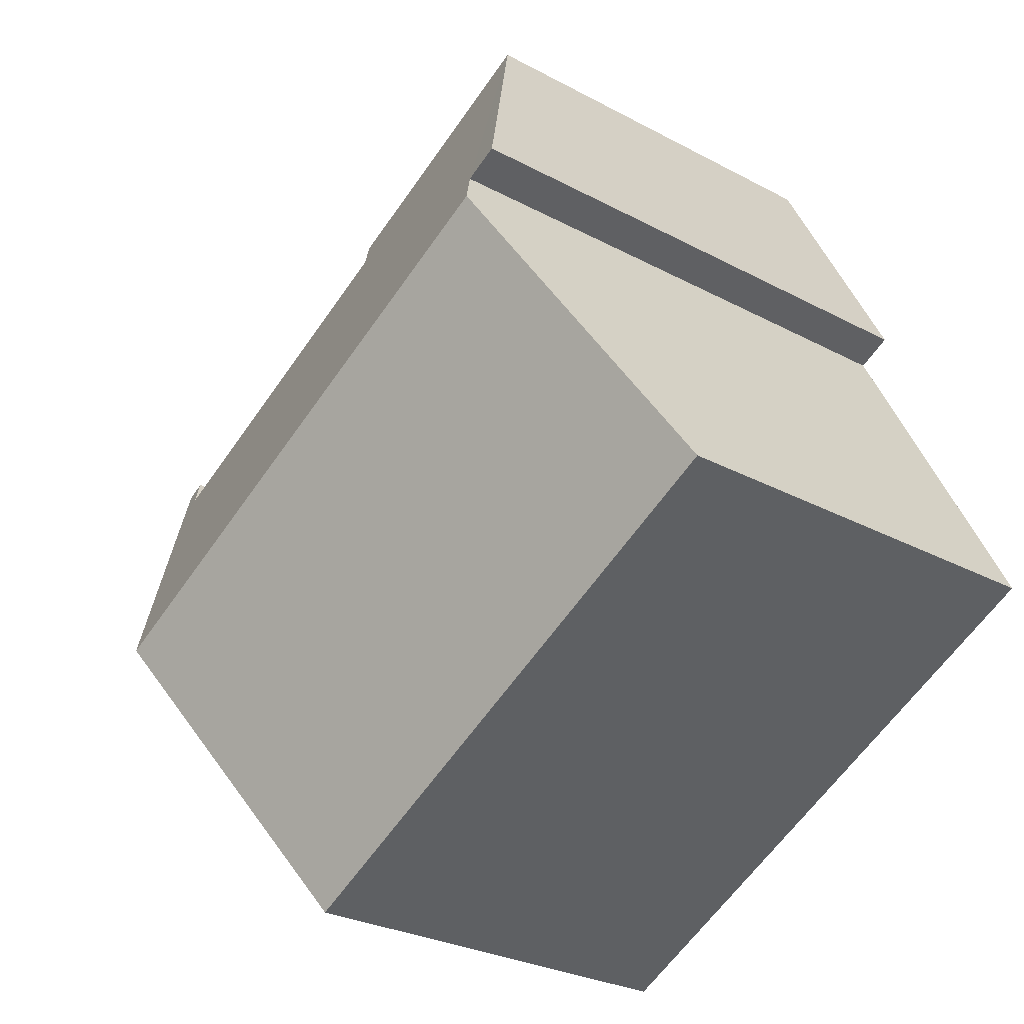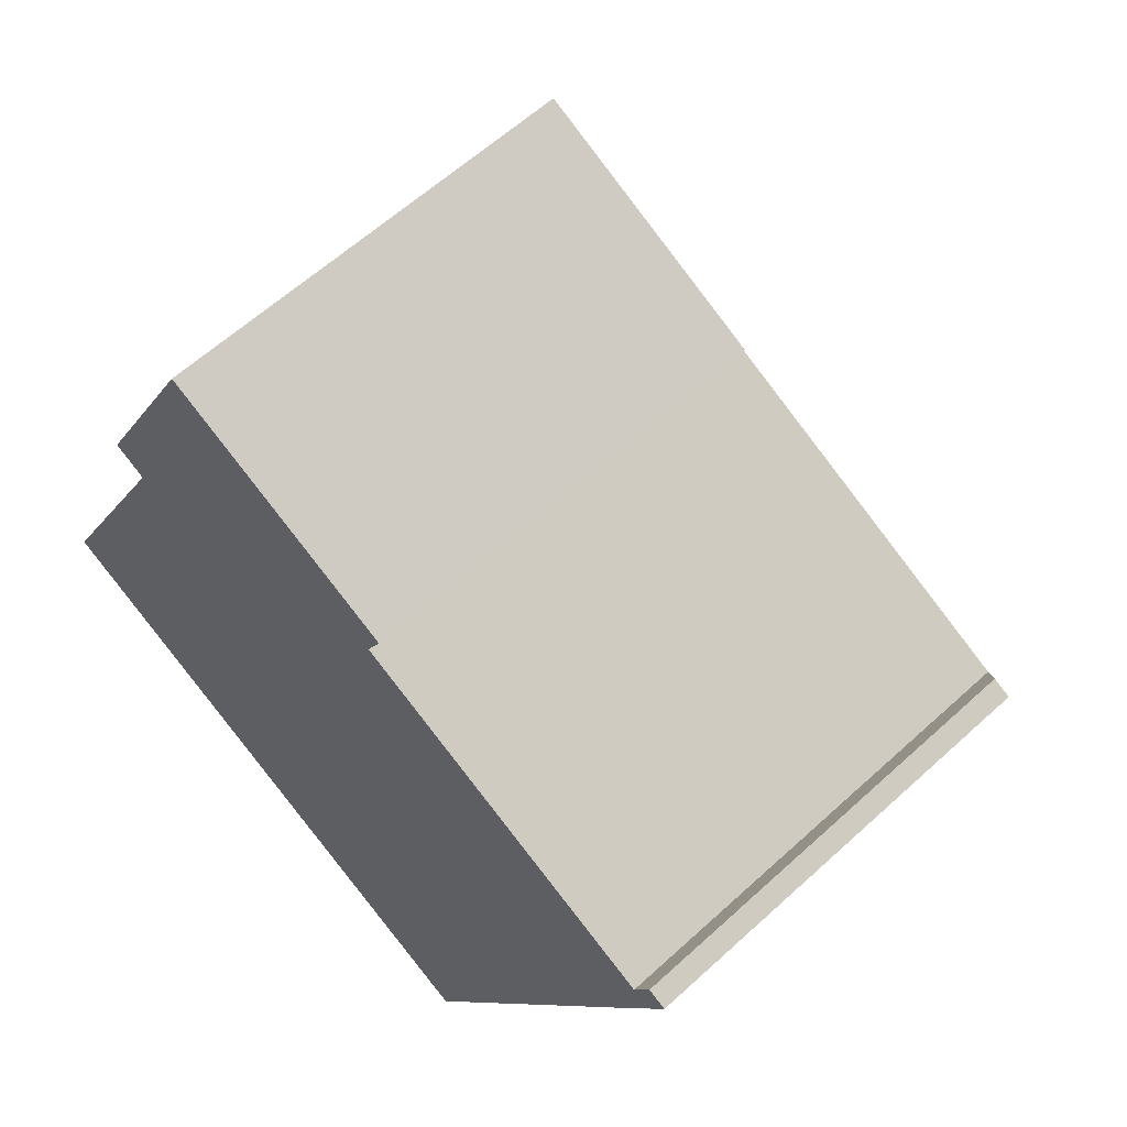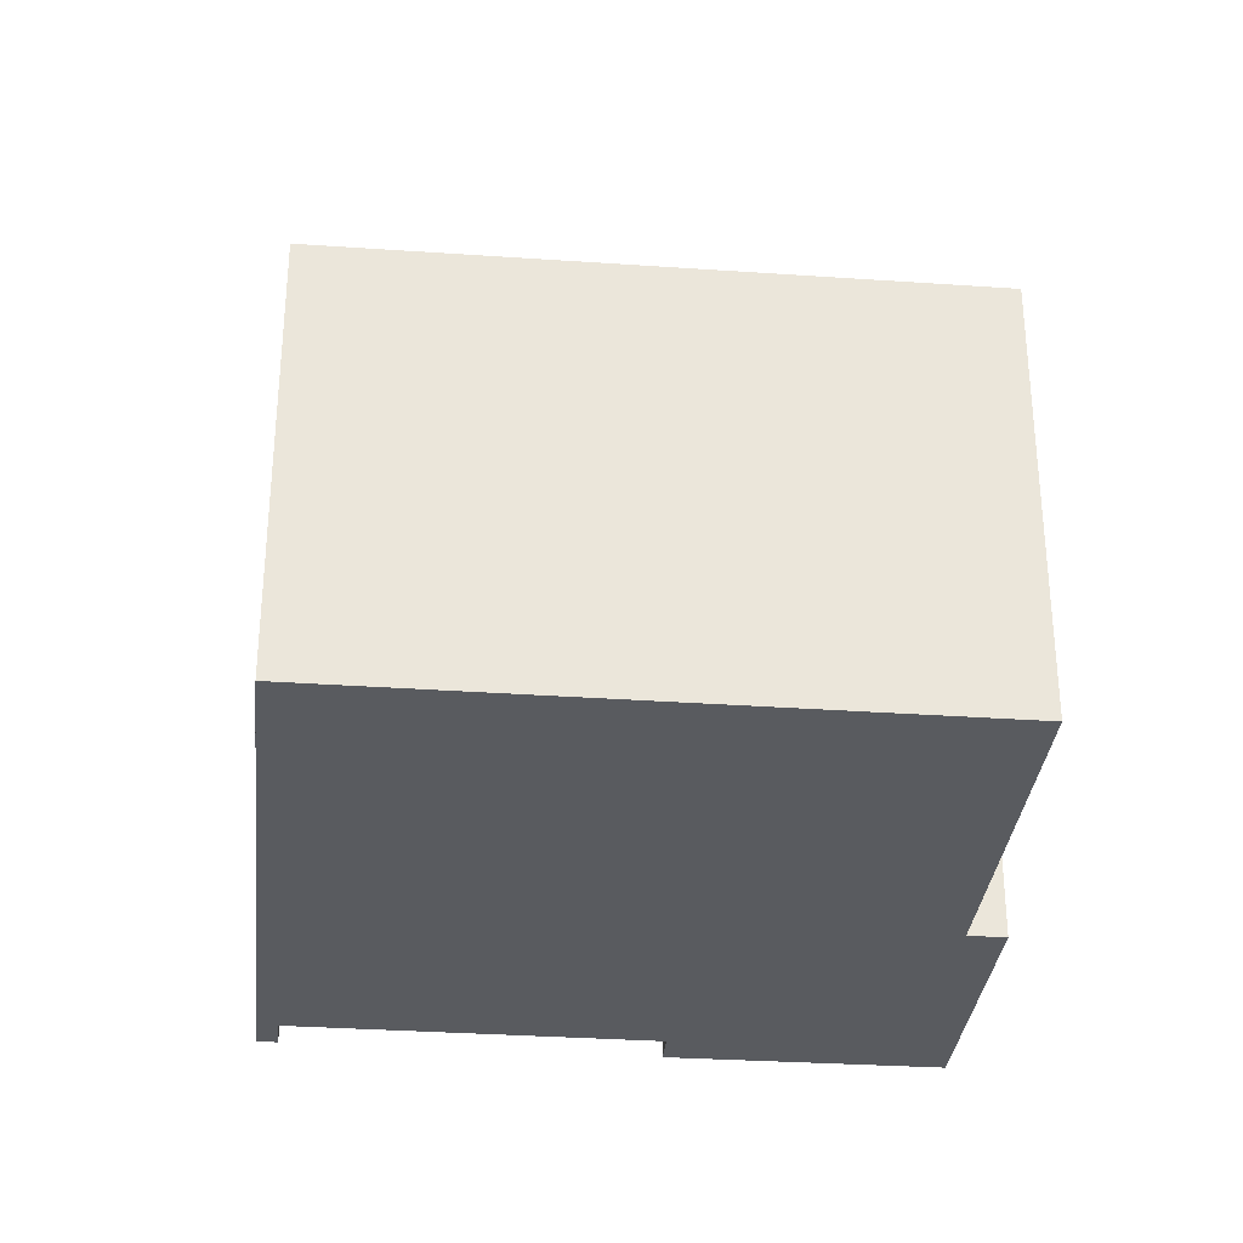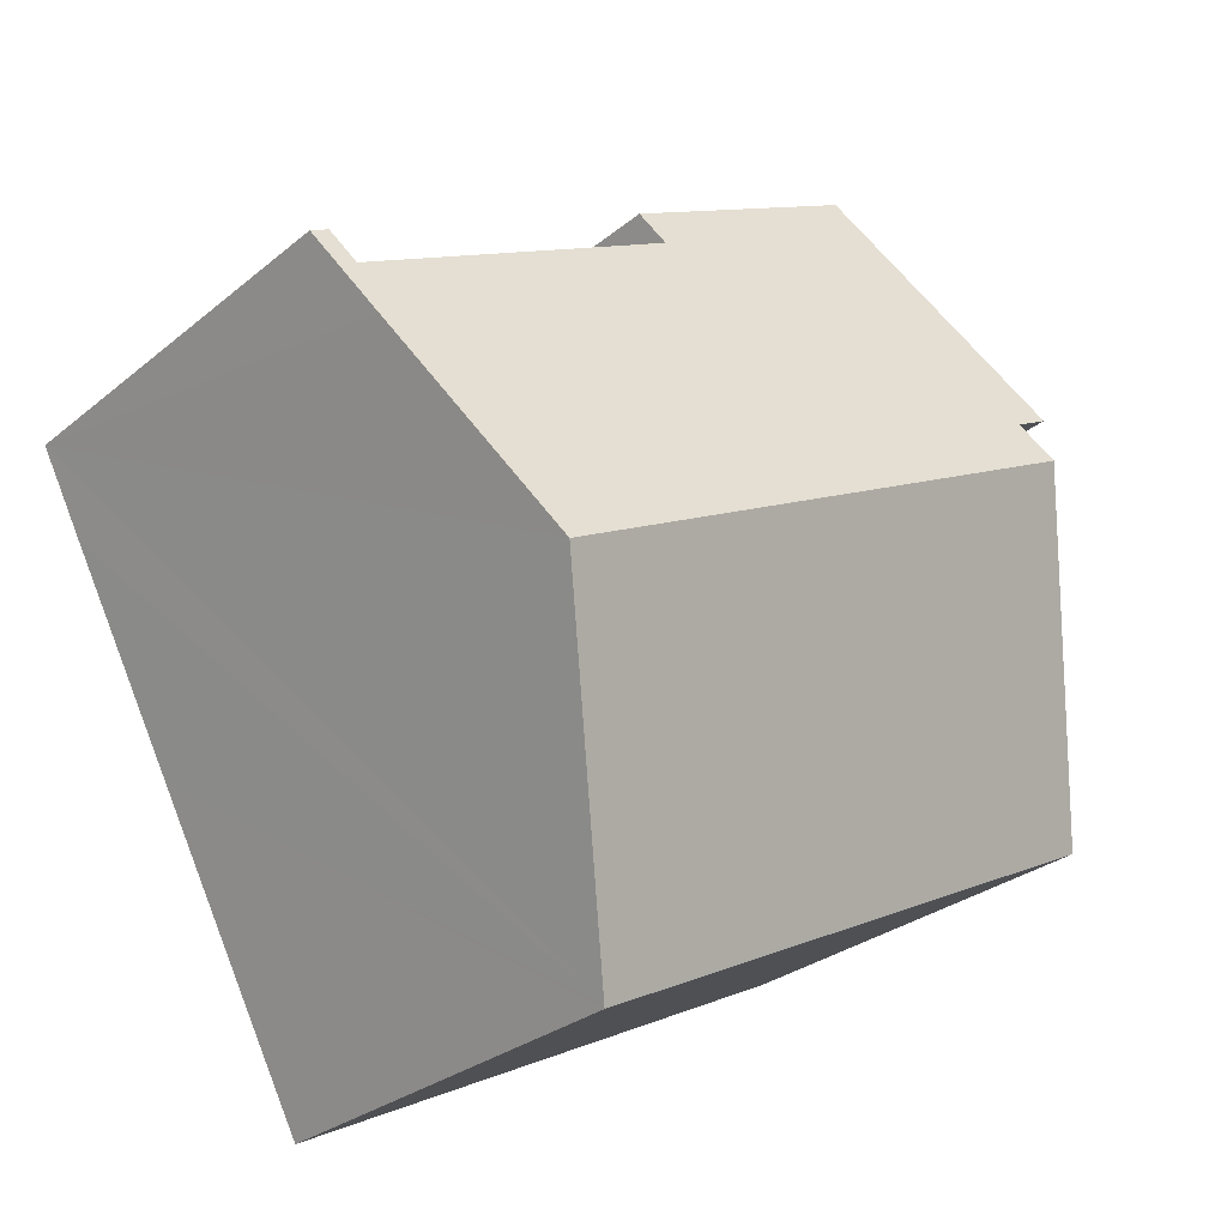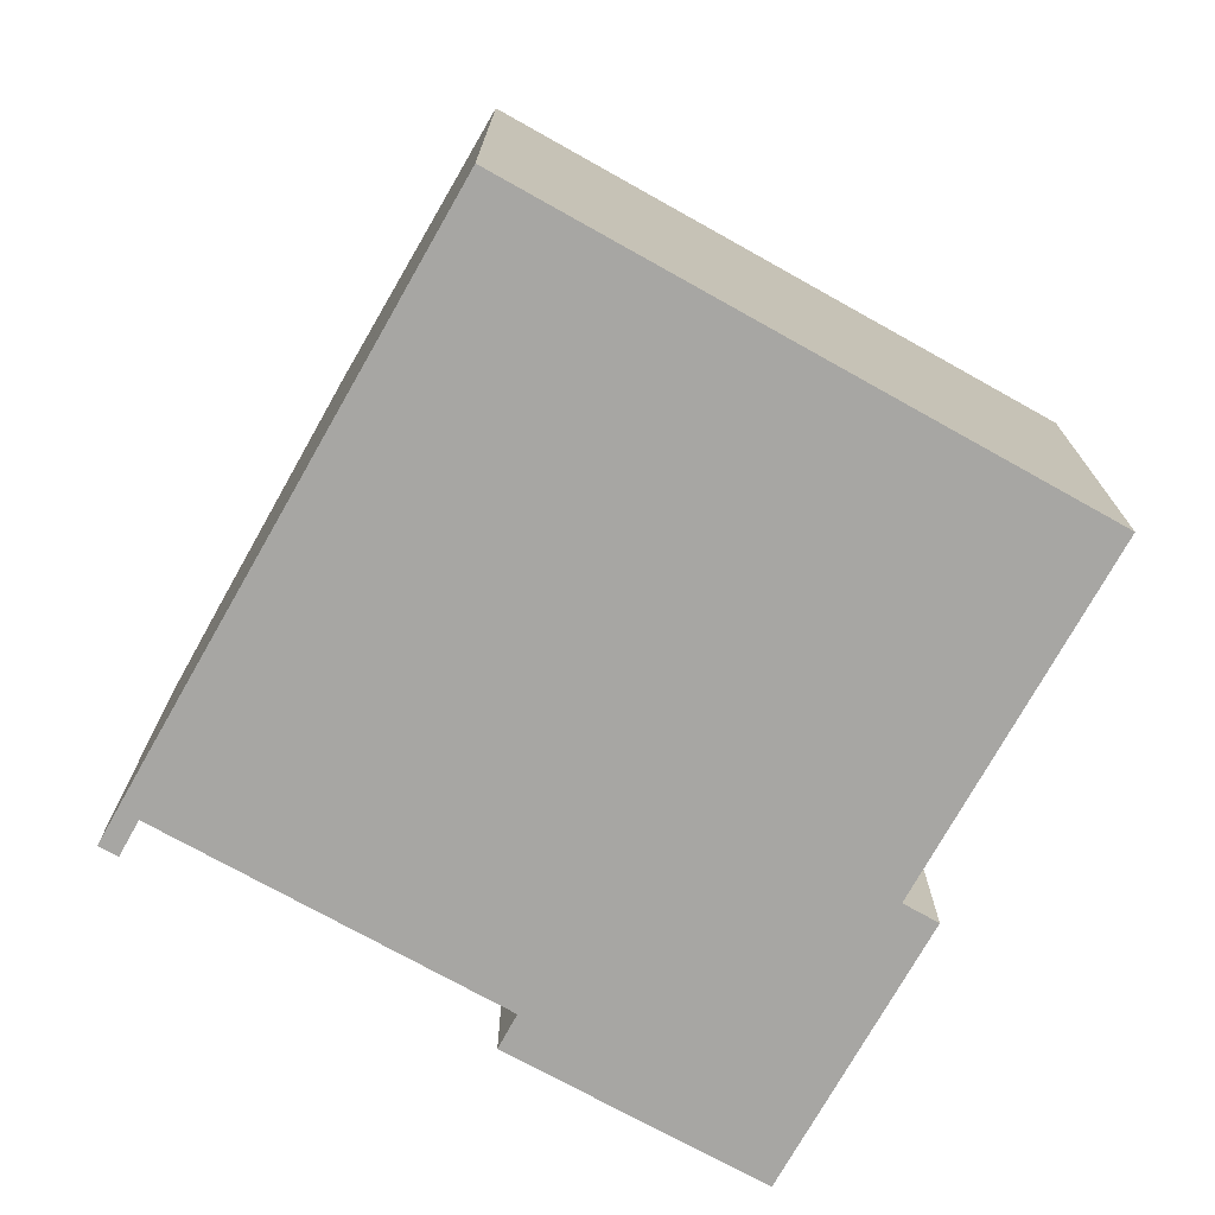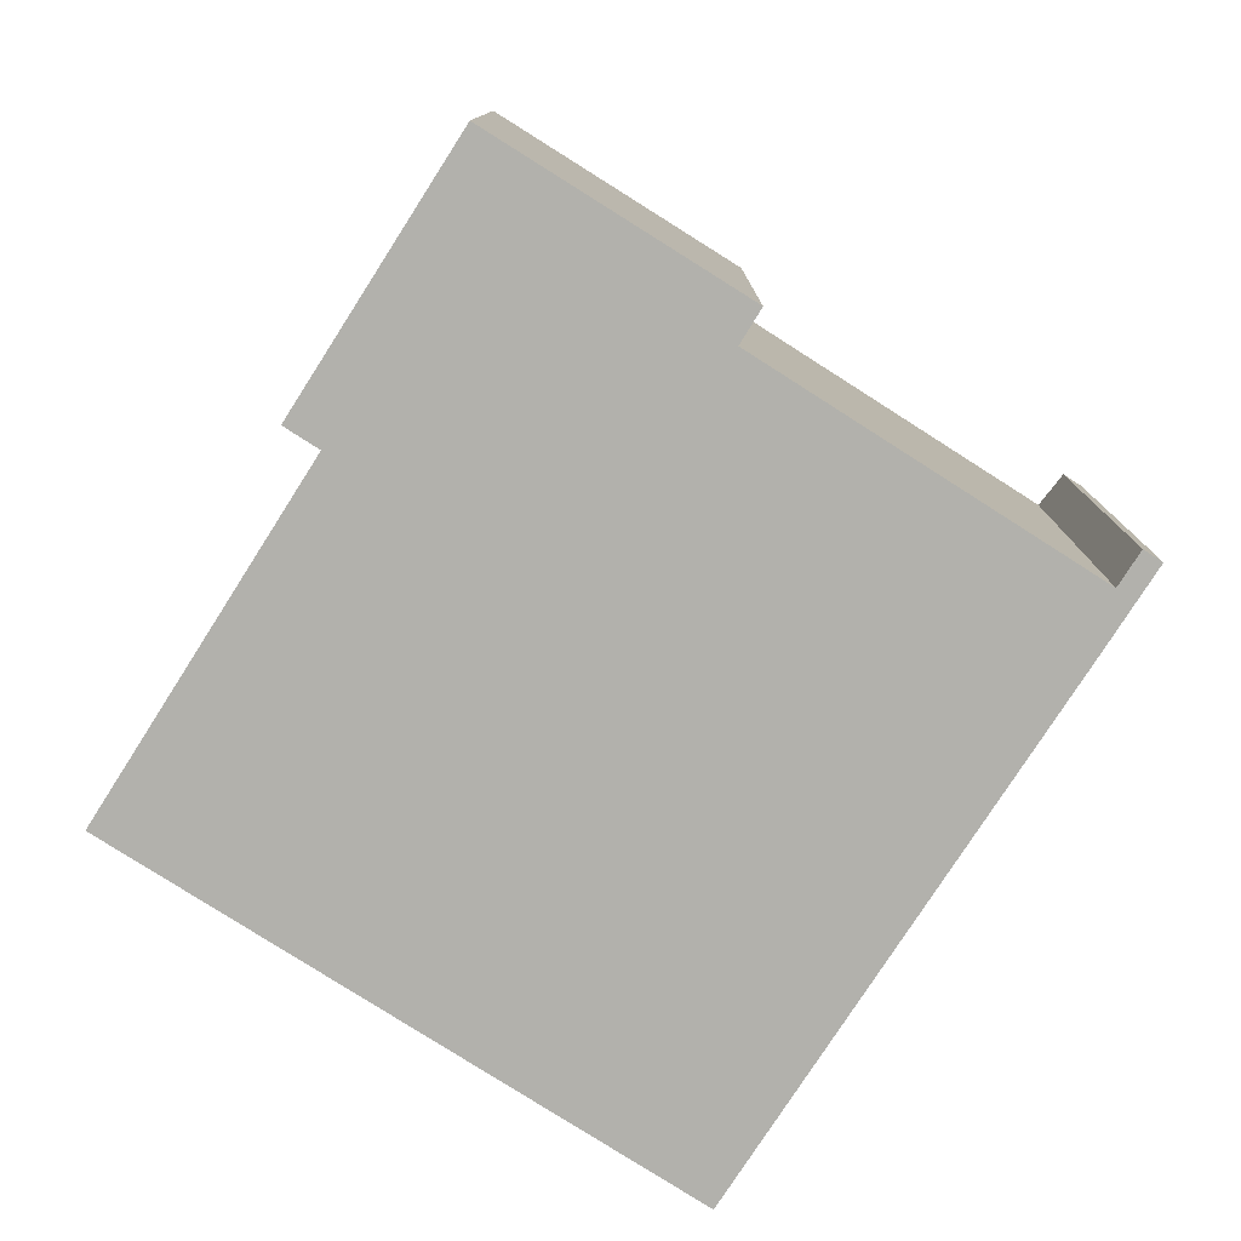
<metadata>
{"format":"obj","ext":"obj","renderer":"f3d","projection":"perspective","resolution":1024,"background":"white","views":[{"elev":-27.6,"azim":-129.5,"up":"+Z"},{"elev":60.6,"azim":46.9,"up":"+Z"},{"elev":-32.3,"azim":-158.6,"up":"+Y"},{"elev":-28.3,"azim":140.8,"up":"+Z"},{"elev":-74.1,"azim":177.8,"up":"+Y"},{"elev":-78.9,"azim":-5.5,"up":"+Y"}]}
</metadata>
<code>
v  4.283 6.836 9.742
v  8.226 6.828 7.766
v  7.961 7.092 7.23
v  13.09 7.491 3.623
v  13.48 6.829 5.105
v  13.77 6.829 4.955
v  13.2 7.1 4.558
v  11.31 9.185 0.223
v  2.405 9.185 4.734
v  2.729 8.869 5.371
v  2.189 8.868 5.648
v  0 6.839 4.188e-16
v  8.874 6.851 -4.463
v  8.846 6.824 -4.516
v  2.189 -3.458e-16 5.648
v  4.283 -5.965e-16 9.742
v  13.2 -2.791e-16 4.558
v  13.48 -3.126e-16 5.105
v  0 0 0
v  2.729 -3.289e-16 5.371
v  2.405 -2.899e-16 4.734
v  8.226 -4.755e-16 7.766
v  7.961 -4.427e-16 7.23
v  13.77 -3.034e-16 4.955
v  13.09 -2.218e-16 3.623
v  11.31 -1.365e-17 0.223
v  8.846 2.765e-16 -4.516
v  8.874 2.733e-16 -4.463
g defaultobject
f 1 2 3
f 4 5 6
f 5 4 7
f 7 4 3
f 3 4 8
f 3 8 9
f 3 9 10
f 3 10 1
f 11 1 10
f 12 13 14
f 13 12 8
f 8 12 9
f 15 1 11
f 1 15 16
f 17 5 7
f 5 17 18
f 19 9 12
f 9 19 10
f 10 19 20
f 20 19 21
f 16 2 1
f 2 16 22
f 3 17 7
f 17 3 23
f 18 6 5
f 6 18 24
f 2 23 3
f 23 2 22
f 24 4 6
f 4 24 8
f 8 24 13
f 13 24 25
f 13 25 26
f 13 26 14
f 14 26 27
f 27 26 28
f 14 19 12
f 19 14 27
f 20 11 10
f 11 20 15
f 24 17 25
f 17 24 18
f 28 19 27
f 19 28 26
f 19 26 21
f 21 26 25
f 21 25 20
f 20 25 15
f 15 25 16
f 16 25 23
f 23 25 17
f 16 23 22

</code>
